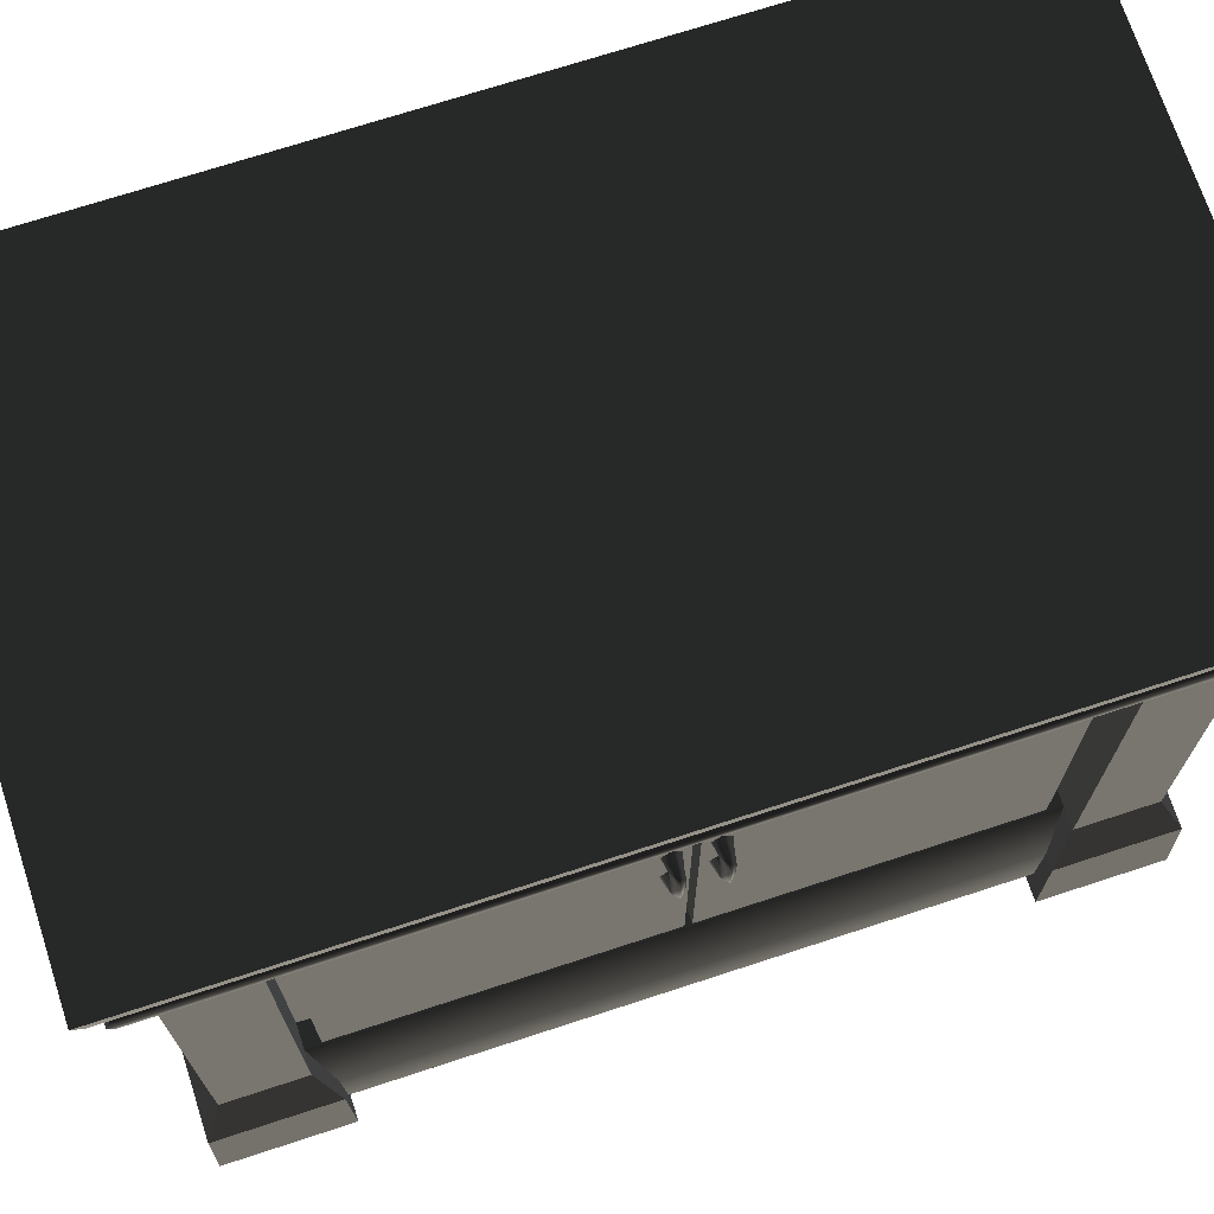
<metadata>
{"format":"obj","ext":"obj","renderer":"f3d","projection":"perspective","resolution":1024,"background":"white","views":[{"elev":71.2,"azim":-108.1,"up":"+Y"}]}
</metadata>
<code>
v 0.4461 1.025 -3.075e-06
v 0.4459 1.025 -0.7497
v -0.4495 1.025 -0.7497
v -0.4495 1.025 -2.909e-06
v 0.4461 1.025 -3.075e-06
v -0.4495 1.025 -2.909e-06
v -0.4495 1.025 0.7497
v 0.4459 1.025 0.7497
v -0.4525 6.127e-08 -0.7487
v -0.4476 0.1709 -0.7437
v -0.4476 0.1709 -0.5403
v -0.4525 1.224e-07 -0.5354
v -0.2442 0.1709 -0.7437
v -0.2392 -3.441e-08 -0.7487
v -0.2392 2.829e-08 -0.5354
v -0.2442 0.1709 -0.5403
v -0.4525 1.224e-07 -0.5354
v -0.4476 0.1709 -0.5403
v -0.2442 0.1709 -0.5403
v -0.2392 2.829e-08 -0.5354
v -0.2392 -3.441e-08 -0.7487
v -0.2442 0.1709 -0.7437
v -0.4476 0.1709 -0.7437
v -0.4525 6.127e-08 -0.7487
v -0.2773 0.2463 -0.7106
v -0.2781 0.9026 -0.7097
v -0.4136 0.9026 -0.7097
v -0.4145 0.2463 -0.7106
v -0.2773 0.2463 -0.5734
v -0.2781 0.9026 -0.5743
v -0.2781 0.9026 -0.7097
v -0.2773 0.2463 -0.7106
v -0.4136 0.9026 -0.5743
v -0.2781 0.9026 -0.5743
v -0.2773 0.2463 -0.5734
v -0.4145 0.2463 -0.5734
v -0.4136 0.9026 -0.7097
v -0.4136 0.9026 -0.5743
v -0.4145 0.2463 -0.5734
v -0.4145 0.2463 -0.7106
v -0.2442 0.1709 -0.7437
v -0.2773 0.2463 -0.7106
v -0.4145 0.2463 -0.7106
v -0.4476 0.1709 -0.7437
v -0.2773 0.2463 -0.7106
v -0.2442 0.1709 -0.7437
v -0.2442 0.1709 -0.5403
v -0.2773 0.2463 -0.5734
v -0.4476 0.1709 -0.5403
v -0.4145 0.2463 -0.5734
v -0.2773 0.2463 -0.5734
v -0.2442 0.1709 -0.5403
v -0.4476 0.1709 -0.7437
v -0.4145 0.2463 -0.7106
v -0.4145 0.2463 -0.5734
v -0.4476 0.1709 -0.5403
v -0.2781 0.9026 -0.5743
v -0.2675 0.937 -0.5636
v -0.2675 0.937 -0.7204
v -0.2781 0.9026 -0.7097
v -0.4136 0.9026 -0.5743
v -0.4243 0.937 -0.5636
v -0.2675 0.937 -0.5636
v -0.2781 0.9026 -0.5743
v -0.4243 0.937 -0.7204
v -0.4243 0.937 -0.5636
v -0.4136 0.9026 -0.5743
v -0.4136 0.9026 -0.7097
v -0.2781 0.9026 -0.7097
v -0.2675 0.937 -0.7204
v -0.4243 0.937 -0.7204
v -0.4136 0.9026 -0.7097
v -0.2675 0.937 -0.7204
v -0.2622 1.026 -0.7257
v -0.4296 1.026 -0.7257
v -0.4243 0.937 -0.7204
v -0.2622 1.026 -0.7257
v -0.2675 0.937 -0.7204
v -0.2675 0.937 -0.5636
v -0.2622 1.026 -0.5583
v -0.4243 0.937 -0.5636
v -0.4296 1.026 -0.5583
v -0.2622 1.026 -0.5583
v -0.2675 0.937 -0.5636
v -0.4243 0.937 -0.7204
v -0.4296 1.026 -0.7257
v -0.4296 1.026 -0.5583
v -0.4243 0.937 -0.5636
v -0.3363 0.2463 -0.6557
v -0.3363 1.025 -0.6557
v -0.3363 1.025 -0.4909
v -0.3363 0.2463 -0.491
v 0.3794 0.2463 -0.6557
v 0.3794 1.025 -0.6557
v -0.3363 1.025 -0.6557
v -0.3363 0.2463 -0.6557
v 0.3794 0.2463 2.309e-06
v 0.3794 1.025 5.018e-08
v 0.3794 1.025 -0.6557
v 0.3794 0.2463 -0.6557
v 0.226 0.2463 1.184e-06
v 0.226 0.2463 -0.491
v 0.226 1.025 -0.4909
v 0.226 1.025 2.596e-06
v 0.226 1.025 -0.4909
v 0.226 0.2463 -0.491
v -0.3363 0.2463 -0.491
v -0.3363 1.025 -0.4909
v -0.4707 1.161 -0.7703
v 0.4694 1.161 -0.7703
v 0.4823 1.225 -0.7817
v -0.4823 1.225 -0.7817
v -0.4418 1.077 -0.7417
v 0.4391 1.077 -0.7417
v -0.4567 1.068 -0.7567
v -0.4495 1.025 -0.7497
v 0.4459 1.025 -0.7497
v 0.4538 1.068 -0.7567
v -0.4418 1.077 -0.7417
v 0.4391 1.077 -0.7417
v -0.4823 1.225 -3.493e-06
v -0.4823 1.225 -0.7817
v 0.4823 1.225 -0.7817
v 0.4823 1.225 -3.138e-06
v 0.4823 1.225 0.7817
v -0.4823 1.225 0.7817
v -0.4707 1.161 -2.149e-06
v -0.4707 1.161 -0.7703
v -0.4823 1.225 -0.7817
v -0.4823 1.225 -3.493e-06
v -0.4418 1.077 -1.924e-06
v -0.4418 1.077 -0.7417
v -0.4567 1.068 -3.451e-06
v -0.4567 1.068 -0.7567
v -0.4418 1.077 -0.7417
v -0.4418 1.077 -1.924e-06
v -0.4495 1.025 -2.909e-06
v -0.4495 1.025 -0.7497
v -0.4207 0.05349 -2.665e-06
v -0.4207 0.05349 -0.6988
v -0.4207 0.1709 -0.6988
v -0.4207 0.1709 -2.504e-06
v -0.3775 0.2463 -3.505e-06
v -0.3775 0.2463 -0.6557
v 0.4225 0.1709 -0.6988
v -0.4207 0.1709 -0.6988
v -0.4207 0.05349 -0.6988
v 0.4225 0.05349 -0.6988
v -0.3775 0.2463 -0.6557
v 0.3794 0.2463 -0.6557
v -0.3775 0.2463 -3.505e-06
v -0.3775 0.2463 -0.6557
v 0.3794 0.2463 -0.6557
v 0.3794 0.2463 -2.965e-06
v -0.3752 1.021 -0.547
v -0.3752 1.021 -0.005941
v -0.3752 0.2494 -0.005941
v -0.3752 0.2494 -0.547
v -0.3752 1.021 -0.005941
v -0.3411 1.021 -0.00594
v -0.3411 0.2494 -0.005941
v -0.3752 0.2494 -0.005941
v -0.3752 1.021 -0.547
v -0.3411 1.021 -0.547
v -0.3411 1.021 -0.00594
v -0.3752 1.021 -0.005941
v -0.3752 0.2494 -0.547
v -0.3411 0.2494 -0.547
v -0.3411 1.021 -0.547
v -0.3752 1.021 -0.547
v -0.4707 1.161 0.7703
v -0.4823 1.225 0.7817
v 0.4823 1.225 0.7817
v 0.4694 1.161 0.7703
v -0.4418 1.077 0.7417
v 0.4391 1.077 0.7417
v -0.4567 1.068 0.7567
v 0.4538 1.068 0.7567
v 0.4459 1.025 0.7497
v -0.4495 1.025 0.7497
v -0.4418 1.077 0.7417
v 0.4391 1.077 0.7417
v -0.4707 1.161 -2.149e-06
v -0.4823 1.225 -3.493e-06
v -0.4823 1.225 0.7817
v -0.4707 1.161 0.7703
v -0.4418 1.077 -1.924e-06
v -0.4418 1.077 0.7417
v -0.4567 1.068 -3.451e-06
v -0.4418 1.077 -1.924e-06
v -0.4418 1.077 0.7417
v -0.4567 1.068 0.7567
v -0.4495 1.025 -2.909e-06
v -0.4495 1.025 0.7497
v 0.4694 1.161 -3.537e-06
v 0.4823 1.225 -3.138e-06
v 0.4823 1.225 -0.7817
v 0.4694 1.161 -0.7703
v 0.4391 1.077 -4.18e-06
v 0.4391 1.077 -0.7417
v 0.4538 1.068 -3.49e-06
v 0.4391 1.077 -4.18e-06
v 0.4391 1.077 -0.7417
v 0.4538 1.068 -0.7567
v 0.4461 1.025 -3.075e-06
v 0.4459 1.025 -0.7497
v 0.4694 1.161 -3.537e-06
v 0.4694 1.161 0.7703
v 0.4823 1.225 0.7817
v 0.4823 1.225 -3.138e-06
v 0.4391 1.077 -4.18e-06
v 0.4391 1.077 0.7417
v 0.4538 1.068 -3.49e-06
v 0.4538 1.068 0.7567
v 0.4391 1.077 0.7417
v 0.4391 1.077 -4.18e-06
v 0.4461 1.025 -3.075e-06
v 0.4459 1.025 0.7497
v -0.4207 0.05349 -2.665e-06
v -0.4207 0.1709 -2.504e-06
v -0.4207 0.1709 0.6988
v -0.4207 0.05349 0.6988
v -0.3775 0.2463 -3.505e-06
v -0.3775 0.2463 0.6557
v 0.4225 0.1709 0.6988
v 0.4225 0.05349 0.6988
v -0.4207 0.05349 0.6988
v -0.4207 0.1709 0.6988
v -0.3775 0.2463 0.6557
v 0.3794 0.2463 0.6557
v -0.3775 0.2463 -3.505e-06
v 0.3794 0.2463 -2.965e-06
v 0.3794 0.2463 0.6557
v -0.3775 0.2463 0.6557
v 0.4225 0.05349 -2.481e-06
v 0.4225 0.1709 -2.32e-06
v 0.4225 0.1709 -0.6988
v 0.4225 0.05349 -0.6988
v 0.3794 0.2463 -2.965e-06
v 0.3794 0.2463 -0.6557
v 0.4225 0.05349 -2.481e-06
v 0.4225 0.05349 0.6988
v 0.4225 0.1709 0.6988
v 0.4225 0.1709 -2.32e-06
v 0.3794 0.2463 -2.965e-06
v 0.3794 0.2463 0.6557
v -0.4525 -2.284e-07 0.7487
v -0.4525 1.855e-07 0.5354
v -0.4476 0.1709 0.5403
v -0.4476 0.1709 0.7437
v -0.2442 0.1709 0.7437
v -0.2442 0.1709 0.5403
v -0.2392 9.118e-08 0.5354
v -0.2392 1.541e-07 0.7487
v -0.4525 1.855e-07 0.5354
v -0.2392 9.118e-08 0.5354
v -0.2442 0.1709 0.5403
v -0.4476 0.1709 0.5403
v -0.2392 1.541e-07 0.7487
v -0.4525 -2.284e-07 0.7487
v -0.4476 0.1709 0.7437
v -0.2442 0.1709 0.7437
v -0.2773 0.2463 0.7106
v -0.4145 0.2463 0.7106
v -0.4136 0.9026 0.7097
v -0.2782 0.9026 0.7097
v -0.2773 0.2463 0.5734
v -0.2773 0.2463 0.7106
v -0.2782 0.9026 0.7097
v -0.2781 0.9026 0.5743
v -0.4136 0.9026 0.5743
v -0.4145 0.2463 0.5734
v -0.2773 0.2463 0.5734
v -0.2781 0.9026 0.5743
v -0.4136 0.9026 0.7097
v -0.4145 0.2463 0.7106
v -0.4145 0.2463 0.5734
v -0.4136 0.9026 0.5743
v -0.2442 0.1709 0.7437
v -0.4476 0.1709 0.7437
v -0.4145 0.2463 0.7106
v -0.2773 0.2463 0.7106
v -0.2773 0.2463 0.7106
v -0.2773 0.2463 0.5734
v -0.2442 0.1709 0.5403
v -0.2442 0.1709 0.7437
v -0.4476 0.1709 0.5403
v -0.2442 0.1709 0.5403
v -0.2773 0.2463 0.5734
v -0.4145 0.2463 0.5734
v -0.4476 0.1709 0.7437
v -0.4476 0.1709 0.5403
v -0.4145 0.2463 0.5734
v -0.4145 0.2463 0.7106
v -0.2781 0.9026 0.5743
v -0.2782 0.9026 0.7097
v -0.2675 0.937 0.7204
v -0.2675 0.937 0.5636
v -0.4136 0.9026 0.5743
v -0.2781 0.9026 0.5743
v -0.2675 0.937 0.5636
v -0.4243 0.937 0.5636
v -0.4243 0.937 0.7204
v -0.4136 0.9026 0.7097
v -0.4136 0.9026 0.5743
v -0.4243 0.937 0.5636
v -0.2782 0.9026 0.7097
v -0.4136 0.9026 0.7097
v -0.4243 0.937 0.7204
v -0.2675 0.937 0.7204
v -0.2675 0.937 0.7204
v -0.4243 0.937 0.7204
v -0.4296 1.026 0.7257
v -0.2622 1.026 0.7257
v -0.2622 1.026 0.7257
v -0.2622 1.026 0.5583
v -0.2675 0.937 0.5636
v -0.2675 0.937 0.7204
v -0.4243 0.937 0.5636
v -0.2675 0.937 0.5636
v -0.2622 1.026 0.5583
v -0.4296 1.026 0.5583
v -0.4243 0.937 0.7204
v -0.4243 0.937 0.5636
v -0.4296 1.026 0.5583
v -0.4296 1.026 0.7257
v 0.435 8.998e-08 -0.7487
v 0.435 1.527e-07 -0.5354
v 0.4301 0.1709 -0.5403
v 0.4301 0.1709 -0.7437
v 0.2267 0.1709 -0.7437
v 0.2267 0.1709 -0.5403
v 0.2218 -2.298e-07 -0.5354
v 0.2218 1.843e-07 -0.7487
v 0.435 1.527e-07 -0.5354
v 0.2218 -2.298e-07 -0.5354
v 0.2267 0.1709 -0.5403
v 0.4301 0.1709 -0.5403
v 0.2218 1.843e-07 -0.7487
v 0.435 8.998e-08 -0.7487
v 0.4301 0.1709 -0.7437
v 0.2267 0.1709 -0.7437
v 0.2598 0.2463 -0.7106
v 0.397 0.2463 -0.7106
v 0.3961 0.9026 -0.7097
v 0.2607 0.9026 -0.7097
v 0.2598 0.2463 -0.5734
v 0.2598 0.2463 -0.7106
v 0.2607 0.9026 -0.7097
v 0.2607 0.9026 -0.5743
v 0.3961 0.9026 -0.5743
v 0.397 0.2463 -0.5734
v 0.2598 0.2463 -0.5734
v 0.2607 0.9026 -0.5743
v 0.3961 0.9026 -0.7097
v 0.397 0.2463 -0.7106
v 0.397 0.2463 -0.5734
v 0.3961 0.9026 -0.5743
v 0.2267 0.1709 -0.7437
v 0.4301 0.1709 -0.7437
v 0.397 0.2463 -0.7106
v 0.2598 0.2463 -0.7106
v 0.2598 0.2463 -0.7106
v 0.2598 0.2463 -0.5734
v 0.2267 0.1709 -0.5403
v 0.2267 0.1709 -0.7437
v 0.4301 0.1709 -0.5403
v 0.2267 0.1709 -0.5403
v 0.2598 0.2463 -0.5734
v 0.397 0.2463 -0.5734
v 0.4301 0.1709 -0.7437
v 0.4301 0.1709 -0.5403
v 0.397 0.2463 -0.5734
v 0.397 0.2463 -0.7106
v 0.2607 0.9026 -0.5743
v 0.2607 0.9026 -0.7097
v 0.25 0.937 -0.7204
v 0.25 0.937 -0.5636
v 0.3961 0.9026 -0.5743
v 0.2607 0.9026 -0.5743
v 0.25 0.937 -0.5636
v 0.4068 0.937 -0.5636
v 0.4068 0.937 -0.7204
v 0.3961 0.9026 -0.7097
v 0.3961 0.9026 -0.5743
v 0.4068 0.937 -0.5636
v 0.2607 0.9026 -0.7097
v 0.3961 0.9026 -0.7097
v 0.4068 0.937 -0.7204
v 0.25 0.937 -0.7204
v 0.25 0.937 -0.7204
v 0.4068 0.937 -0.7204
v 0.4121 1.026 -0.7257
v 0.2447 1.026 -0.7257
v 0.2447 1.026 -0.7257
v 0.2447 1.026 -0.5583
v 0.25 0.937 -0.5636
v 0.25 0.937 -0.7204
v 0.4068 0.937 -0.5636
v 0.25 0.937 -0.5636
v 0.2447 1.026 -0.5583
v 0.4121 1.026 -0.5583
v 0.4068 0.937 -0.7204
v 0.4068 0.937 -0.5636
v 0.4121 1.026 -0.5583
v 0.4121 1.026 -0.7257
v 0.435 2.771e-07 0.7487
v 0.4301 0.1709 0.7437
v 0.4301 0.1709 0.5403
v 0.435 2.142e-07 0.5354
v 0.2267 0.1709 0.7437
v 0.2218 -1.054e-07 0.7487
v 0.2218 -1.683e-07 0.5354
v 0.2267 0.1709 0.5403
v 0.435 2.142e-07 0.5354
v 0.4301 0.1709 0.5403
v 0.2267 0.1709 0.5403
v 0.2218 -1.683e-07 0.5354
v 0.2218 -1.054e-07 0.7487
v 0.2267 0.1709 0.7437
v 0.4301 0.1709 0.7437
v 0.435 2.771e-07 0.7487
v 0.2598 0.2463 0.7106
v 0.2607 0.9026 0.7097
v 0.3961 0.9026 0.7097
v 0.397 0.2463 0.7106
v 0.2598 0.2463 0.5734
v 0.2607 0.9026 0.5743
v 0.2607 0.9026 0.7097
v 0.2598 0.2463 0.7106
v 0.3961 0.9026 0.5743
v 0.2607 0.9026 0.5743
v 0.2598 0.2463 0.5734
v 0.397 0.2463 0.5734
v 0.3961 0.9026 0.7097
v 0.3961 0.9026 0.5743
v 0.397 0.2463 0.5734
v 0.397 0.2463 0.7106
v 0.2267 0.1709 0.7437
v 0.2598 0.2463 0.7106
v 0.397 0.2463 0.7106
v 0.4301 0.1709 0.7437
v 0.2598 0.2463 0.7106
v 0.2267 0.1709 0.7437
v 0.2267 0.1709 0.5403
v 0.2598 0.2463 0.5734
v 0.4301 0.1709 0.5403
v 0.397 0.2463 0.5734
v 0.2598 0.2463 0.5734
v 0.2267 0.1709 0.5403
v 0.4301 0.1709 0.7437
v 0.397 0.2463 0.7106
v 0.397 0.2463 0.5734
v 0.4301 0.1709 0.5403
v 0.2607 0.9026 0.5743
v 0.25 0.937 0.5636
v 0.25 0.937 0.7204
v 0.2607 0.9026 0.7097
v 0.3961 0.9026 0.5743
v 0.4068 0.937 0.5636
v 0.25 0.937 0.5636
v 0.2607 0.9026 0.5743
v 0.4068 0.937 0.7204
v 0.4068 0.937 0.5636
v 0.3961 0.9026 0.5743
v 0.3961 0.9026 0.7097
v 0.2607 0.9026 0.7097
v 0.25 0.937 0.7204
v 0.4068 0.937 0.7204
v 0.3961 0.9026 0.7097
v 0.25 0.937 0.7204
v 0.2447 1.026 0.7257
v 0.4121 1.026 0.7257
v 0.4068 0.937 0.7204
v 0.2447 1.026 0.7257
v 0.25 0.937 0.7204
v 0.25 0.937 0.5636
v 0.2447 1.026 0.5583
v 0.4068 0.937 0.5636
v 0.4121 1.026 0.5583
v 0.2447 1.026 0.5583
v 0.25 0.937 0.5636
v 0.4068 0.937 0.7204
v 0.4121 1.026 0.7257
v 0.4121 1.026 0.5583
v 0.4068 0.937 0.5636
v -0.3363 0.2463 0.6557
v -0.3363 0.2463 0.4909
v -0.3363 1.025 0.4909
v -0.3363 1.025 0.6557
v 0.3794 0.2463 0.6557
v -0.3363 0.2463 0.6557
v -0.3363 1.025 0.6557
v 0.3794 1.025 0.6557
v 0.3794 0.2463 2.309e-06
v 0.3794 0.2463 0.6557
v 0.3794 1.025 0.6557
v 0.3794 1.025 5.018e-08
v 0.226 0.2463 1.184e-06
v 0.226 1.025 2.596e-06
v 0.226 1.025 0.4909
v 0.226 0.2463 0.4909
v 0.226 1.025 0.4909
v -0.3363 1.025 0.4909
v -0.3363 0.2463 0.4909
v 0.226 0.2463 0.4909
v -0.3752 1.021 0.547
v -0.3752 0.2494 0.547
v -0.3752 0.2494 0.005932
v -0.3752 1.021 0.005934
v -0.3752 1.021 0.005934
v -0.3752 0.2494 0.005932
v -0.3411 0.2494 0.005933
v -0.3411 1.021 0.005933
v -0.3752 1.021 0.547
v -0.3752 1.021 0.005934
v -0.3411 1.021 0.005933
v -0.3411 1.021 0.547
v -0.3752 0.2494 0.547
v -0.3752 1.021 0.547
v -0.3411 1.021 0.547
v -0.3411 0.2494 0.547
v -0.4074 0.6672 0.02414
v -0.4074 0.6226 0.02414
v -0.3974 0.6275 0.03469
v -0.3974 0.6623 0.03469
v -0.3895 0.6778 0.03469
v -0.3957 0.6882 0.02406
v -0.3726 0.6788 0.03469
v -0.3726 0.6958 0.01889
v -0.4174 0.6721 0.03469
v -0.4174 0.6177 0.03469
v -0.4018 0.6985 0.03469
v -0.3726 0.7127 0.03469
v -0.4074 0.6672 0.04524
v -0.4074 0.6226 0.04524
v -0.3957 0.6882 0.04532
v -0.3726 0.6958 0.05049
v -0.3974 0.6623 0.03469
v -0.3974 0.6275 0.03469
v -0.3895 0.6778 0.03469
v -0.3726 0.6788 0.03469
v -0.4018 0.5913 0.03469
v -0.3957 0.6016 0.02406
v -0.3895 0.612 0.03469
v -0.3726 0.611 0.03469
v -0.3726 0.594 0.01889
v -0.3726 0.5771 0.03469
v -0.3957 0.6016 0.04532
v -0.3726 0.594 0.05049
v -0.3895 0.612 0.03469
v -0.3726 0.611 0.03469
v -0.4074 0.669 -0.04524
v -0.4074 0.6244 -0.04524
v -0.3974 0.6294 -0.0347
v -0.3974 0.6641 -0.03469
v -0.3895 0.6797 -0.03469
v -0.3957 0.69 -0.04533
v -0.3726 0.6807 -0.03469
v -0.3726 0.6976 -0.05049
v -0.4174 0.6739 -0.03469
v -0.4174 0.6195 -0.0347
v -0.4018 0.7003 -0.03469
v -0.3726 0.7145 -0.03469
v -0.4074 0.669 -0.02415
v -0.4074 0.6244 -0.02415
v -0.3957 0.69 -0.02406
v -0.3726 0.6976 -0.0189
v -0.3974 0.6641 -0.03469
v -0.3974 0.6294 -0.0347
v -0.3895 0.6797 -0.03469
v -0.3726 0.6807 -0.03469
v -0.4018 0.5931 -0.0347
v -0.3957 0.6034 -0.04533
v -0.3895 0.6138 -0.0347
v -0.3726 0.6128 -0.0347
v -0.3726 0.5958 -0.05049
v -0.3726 0.5789 -0.0347
v -0.3957 0.6034 -0.02407
v -0.3726 0.5958 -0.01889
v -0.3895 0.6138 -0.0347
v -0.3726 0.6128 -0.0347
v -0.2392 -3.441e-08 -0.7487
v -0.4525 6.127e-08 -0.7487
v -0.4525 1.224e-07 -0.5354
v -0.2392 2.829e-08 -0.5354
v -0.2392 9.118e-08 0.5354
v -0.4525 1.855e-07 0.5354
v -0.4525 -2.284e-07 0.7487
v -0.2392 1.541e-07 0.7487
v 0.2218 -2.298e-07 -0.5354
v 0.435 1.527e-07 -0.5354
v 0.435 8.998e-08 -0.7487
v 0.2218 1.843e-07 -0.7487
v 0.2218 -1.054e-07 0.7487
v 0.435 2.771e-07 0.7487
v 0.435 2.142e-07 0.5354
v 0.2218 -1.683e-07 0.5354
v 0.4225 0.05349 -2.481e-06
v 0.4225 0.05349 -0.6988
v -0.4207 0.05349 -0.6988
v -0.4207 0.05349 -2.665e-06
v 0.4225 0.05349 -2.481e-06
v -0.4207 0.05349 -2.665e-06
v -0.4207 0.05349 0.6988
v 0.4225 0.05349 0.6988
g Drawer_01_3860_16
f 1 3 2
f 1 4 3
f 5 7 6
f 5 8 7
f 9 11 10
f 9 12 11
f 13 15 14
f 13 16 15
f 17 19 18
f 17 20 19
f 21 23 22
f 21 24 23
f 25 27 26
f 25 28 27
f 29 31 30
f 29 32 31
f 33 35 34
f 33 36 35
f 37 39 38
f 37 40 39
f 41 43 42
f 41 44 43
f 45 47 46
f 45 48 47
f 49 51 50
f 49 52 51
f 53 55 54
f 53 56 55
f 57 59 58
f 57 60 59
f 61 63 62
f 61 64 63
f 65 67 66
f 65 68 67
f 69 71 70
f 69 72 71
f 73 75 74
f 73 76 75
f 77 79 78
f 77 80 79
f 81 83 82
f 81 84 83
f 85 87 86
f 85 88 87
f 89 91 90
f 89 92 91
f 93 95 94
f 93 96 95
f 97 99 98
f 97 100 99
f 101 103 102
f 101 104 103
f 105 107 106
f 105 108 107
f 109 111 110
f 109 112 111
f 113 109 110
f 113 110 114
f 115 117 116
f 115 118 117
f 119 118 115
f 119 120 118
f 121 123 122
f 121 124 123
f 121 125 124
f 121 126 125
f 127 129 128
f 127 130 129
f 128 131 127
f 128 132 131
f 133 135 134
f 133 136 135
f 137 133 134
f 137 134 138
f 139 141 140
f 139 142 141
f 141 142 143
f 141 143 144
f 145 147 146
f 145 148 147
f 149 145 146
f 149 150 145
f 151 153 152
f 151 154 153
f 155 157 156
f 155 158 157
f 159 161 160
f 159 162 161
f 163 165 164
f 163 166 165
f 167 169 168
f 167 170 169
f 171 173 172
f 171 174 173
f 175 174 171
f 175 176 174
f 177 179 178
f 177 180 179
f 181 177 178
f 181 178 182
f 183 185 184
f 183 186 185
f 187 186 183
f 187 188 186
f 189 191 190
f 189 192 191
f 193 192 189
f 193 194 192
f 195 197 196
f 195 198 197
f 199 198 195
f 199 200 198
f 201 203 202
f 201 204 203
f 205 204 201
f 205 206 204
f 207 209 208
f 207 210 209
f 211 207 208
f 211 208 212
f 213 215 214
f 213 216 215
f 217 213 214
f 217 214 218
f 219 221 220
f 219 222 221
f 221 223 220
f 221 224 223
f 225 227 226
f 225 228 227
f 229 228 225
f 229 225 230
f 231 233 232
f 231 234 233
f 235 237 236
f 235 238 237
f 237 239 236
f 237 240 239
f 241 243 242
f 241 244 243
f 243 244 245
f 243 245 246
f 247 249 248
f 247 250 249
f 251 253 252
f 251 254 253
f 255 257 256
f 255 258 257
f 259 261 260
f 259 262 261
f 263 265 264
f 263 266 265
f 267 269 268
f 267 270 269
f 271 273 272
f 271 274 273
f 275 277 276
f 275 278 277
f 279 281 280
f 279 282 281
f 283 285 284
f 283 286 285
f 287 289 288
f 287 290 289
f 291 293 292
f 291 294 293
f 295 297 296
f 295 298 297
f 299 301 300
f 299 302 301
f 303 305 304
f 303 306 305
f 307 309 308
f 307 310 309
f 311 313 312
f 311 314 313
f 315 317 316
f 315 318 317
f 319 321 320
f 319 322 321
f 323 325 324
f 323 326 325
f 327 329 328
f 327 330 329
f 331 333 332
f 331 334 333
f 335 337 336
f 335 338 337
f 339 341 340
f 339 342 341
f 343 345 344
f 343 346 345
f 347 349 348
f 347 350 349
f 351 353 352
f 351 354 353
f 355 357 356
f 355 358 357
f 359 361 360
f 359 362 361
f 363 365 364
f 363 366 365
f 367 369 368
f 367 370 369
f 371 373 372
f 371 374 373
f 375 377 376
f 375 378 377
f 379 381 380
f 379 382 381
f 383 385 384
f 383 386 385
f 387 389 388
f 387 390 389
f 391 393 392
f 391 394 393
f 395 397 396
f 395 398 397
f 399 401 400
f 399 402 401
f 403 405 404
f 403 406 405
f 407 409 408
f 407 410 409
f 411 413 412
f 411 414 413
f 415 417 416
f 415 418 417
f 419 421 420
f 419 422 421
f 423 425 424
f 423 426 425
f 427 429 428
f 427 430 429
f 431 433 432
f 431 434 433
f 435 437 436
f 435 438 437
f 439 441 440
f 439 442 441
f 443 445 444
f 443 446 445
f 447 449 448
f 447 450 449
f 451 453 452
f 451 454 453
f 455 457 456
f 455 458 457
f 459 461 460
f 459 462 461
f 463 465 464
f 463 466 465
f 467 469 468
f 467 470 469
f 471 473 472
f 471 474 473
f 475 477 476
f 475 478 477
f 479 481 480
f 479 482 481
f 483 485 484
f 483 486 485
f 487 489 488
f 487 490 489
f 491 493 492
f 491 494 493
f 495 497 496
f 495 498 497
f 499 501 500
f 499 502 501
f 503 505 504
f 503 506 505
f 507 509 508
f 507 510 509
f 511 513 512
f 511 514 513
f 515 517 516
f 515 518 517
f 519 521 520
f 519 522 521
f 523 525 524
f 523 526 525
f 527 526 523
f 527 523 528
f 529 527 528
f 529 528 530
f 531 523 524
f 528 523 531
f 531 524 532
f 528 531 533
f 530 528 533
f 530 533 534
f 535 531 532
f 533 531 535
f 535 532 536
f 533 535 537
f 534 533 537
f 534 537 538
f 539 535 536
f 537 535 539
f 539 536 540
f 537 539 541
f 538 537 541
f 538 541 542
f 543 536 532
f 544 543 532
f 544 532 524
f 545 544 524
f 545 524 525
f 546 544 545
f 546 547 544
f 547 543 544
f 547 548 543
f 543 549 536
f 548 549 543
f 549 540 536
f 548 550 549
f 549 551 540
f 550 551 549
f 550 552 551
f 553 555 554
f 553 556 555
f 557 556 553
f 557 553 558
f 559 557 558
f 559 558 560
f 561 553 554
f 558 553 561
f 561 554 562
f 558 561 563
f 560 558 563
f 560 563 564
f 565 561 562
f 563 561 565
f 565 562 566
f 563 565 567
f 564 563 567
f 564 567 568
f 569 565 566
f 567 565 569
f 569 566 570
f 567 569 571
f 568 567 571
f 568 571 572
f 573 566 562
f 574 573 562
f 574 562 554
f 575 574 554
f 575 554 555
f 576 574 575
f 576 577 574
f 577 573 574
f 577 578 573
f 573 579 566
f 578 579 573
f 579 570 566
f 578 580 579
f 579 581 570
f 580 581 579
f 580 582 581
f 583 585 584
f 583 586 585
f 587 589 588
f 587 590 589
f 591 593 592
f 591 594 593
f 595 597 596
f 595 598 597
f 599 601 600
f 599 602 601
f 603 605 604
f 603 606 605

</code>
